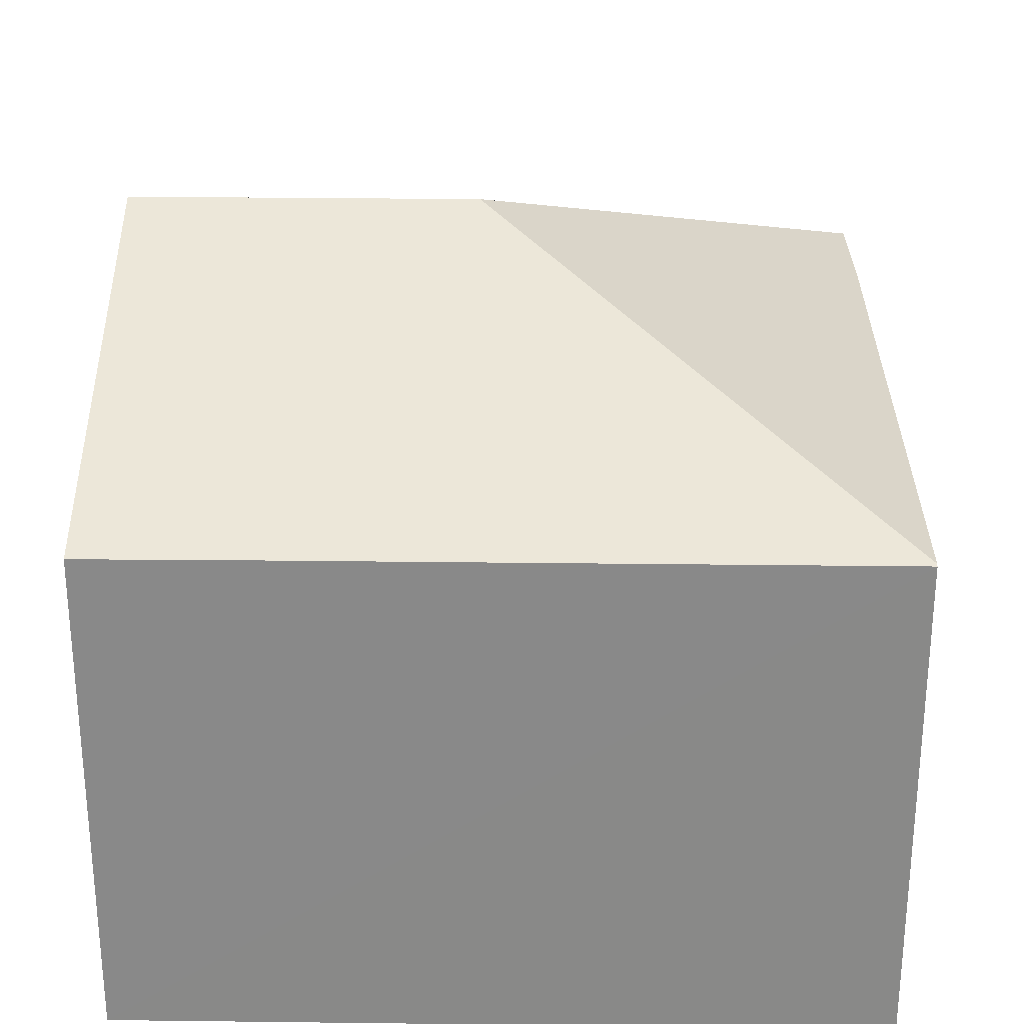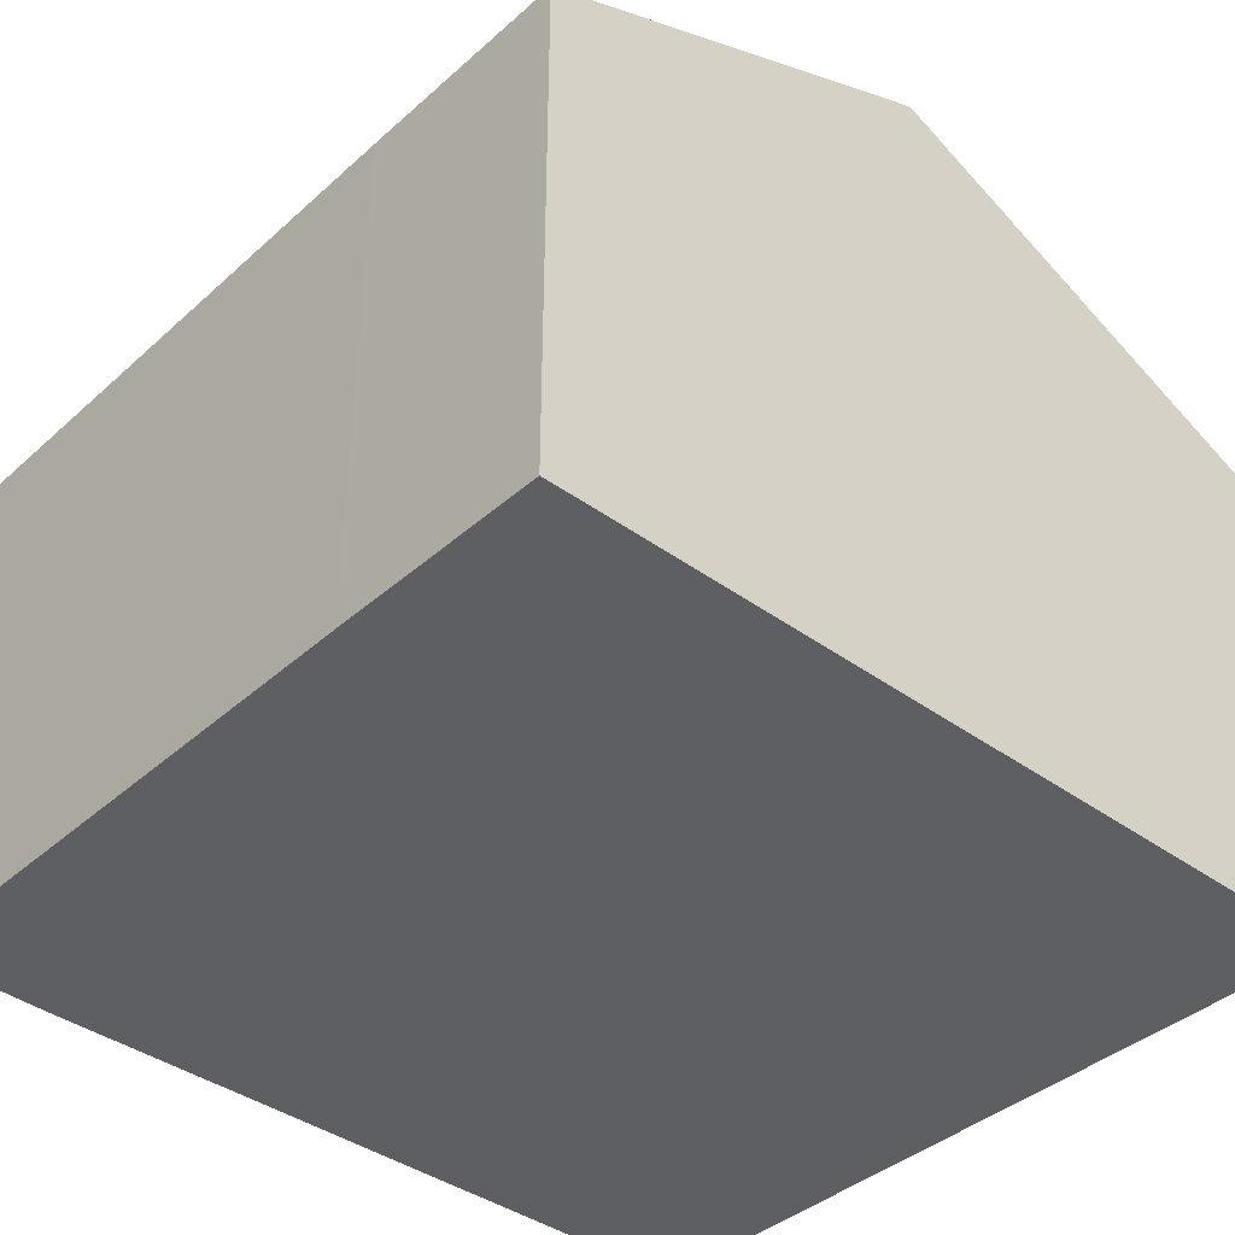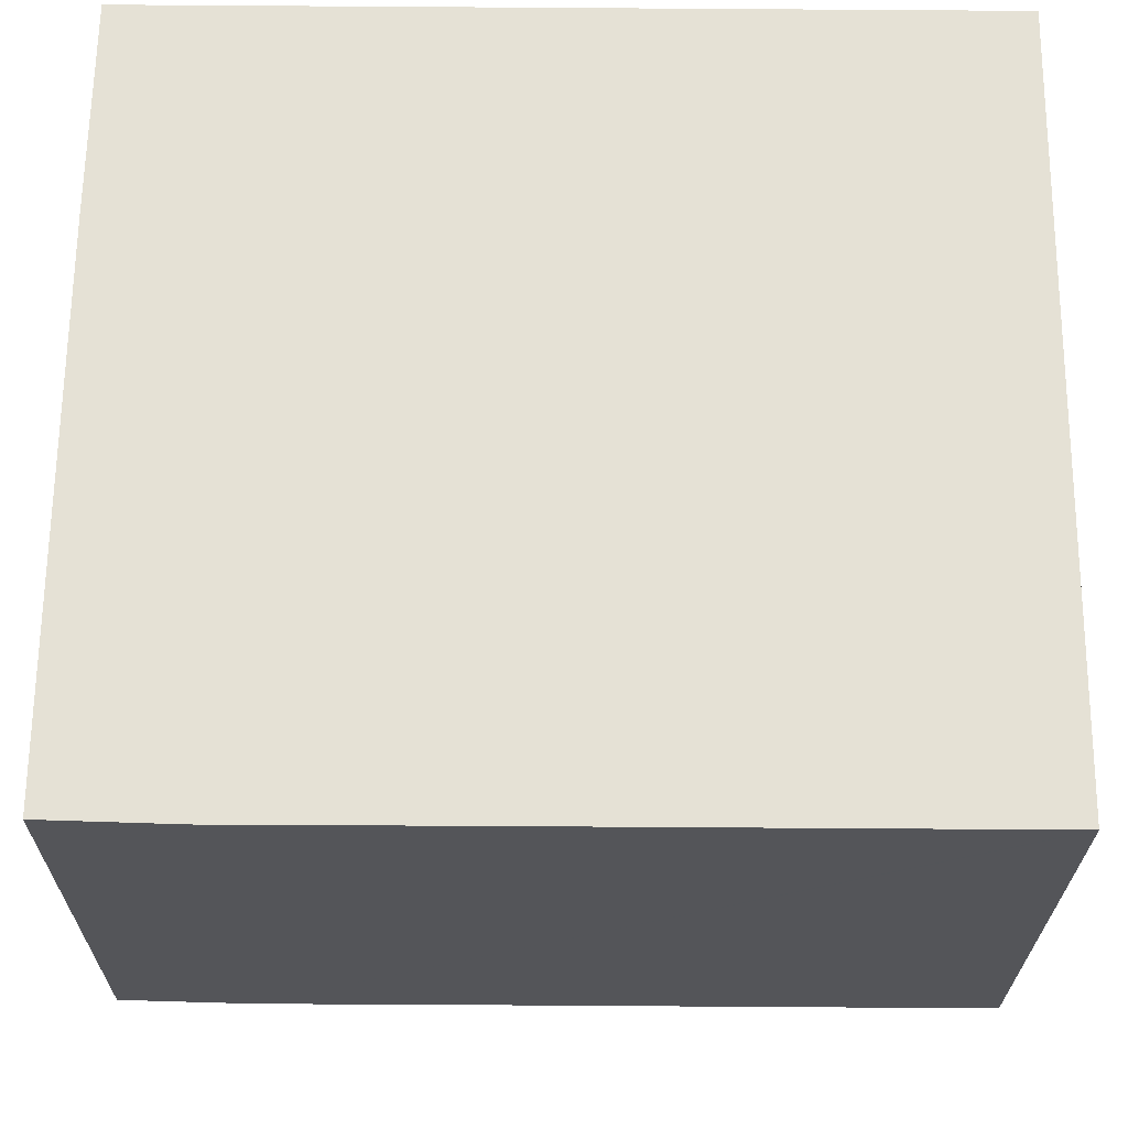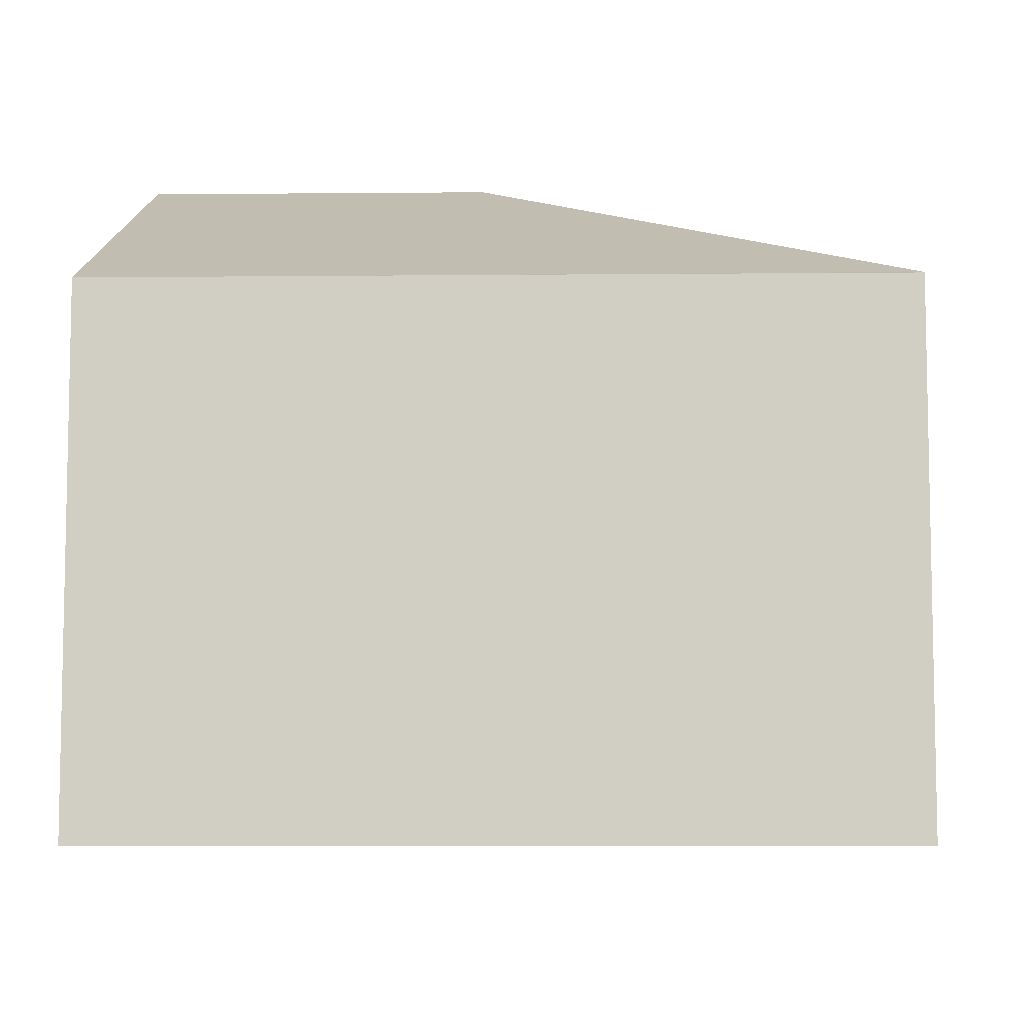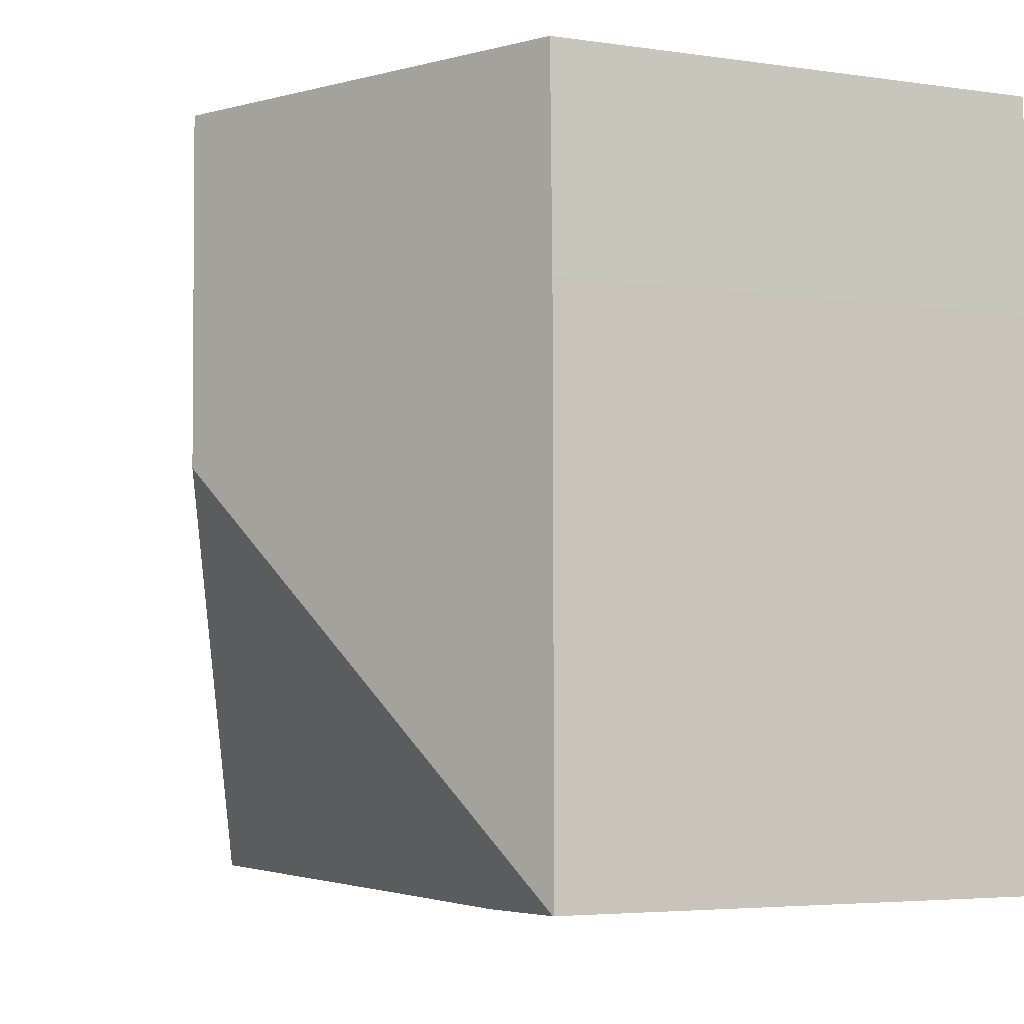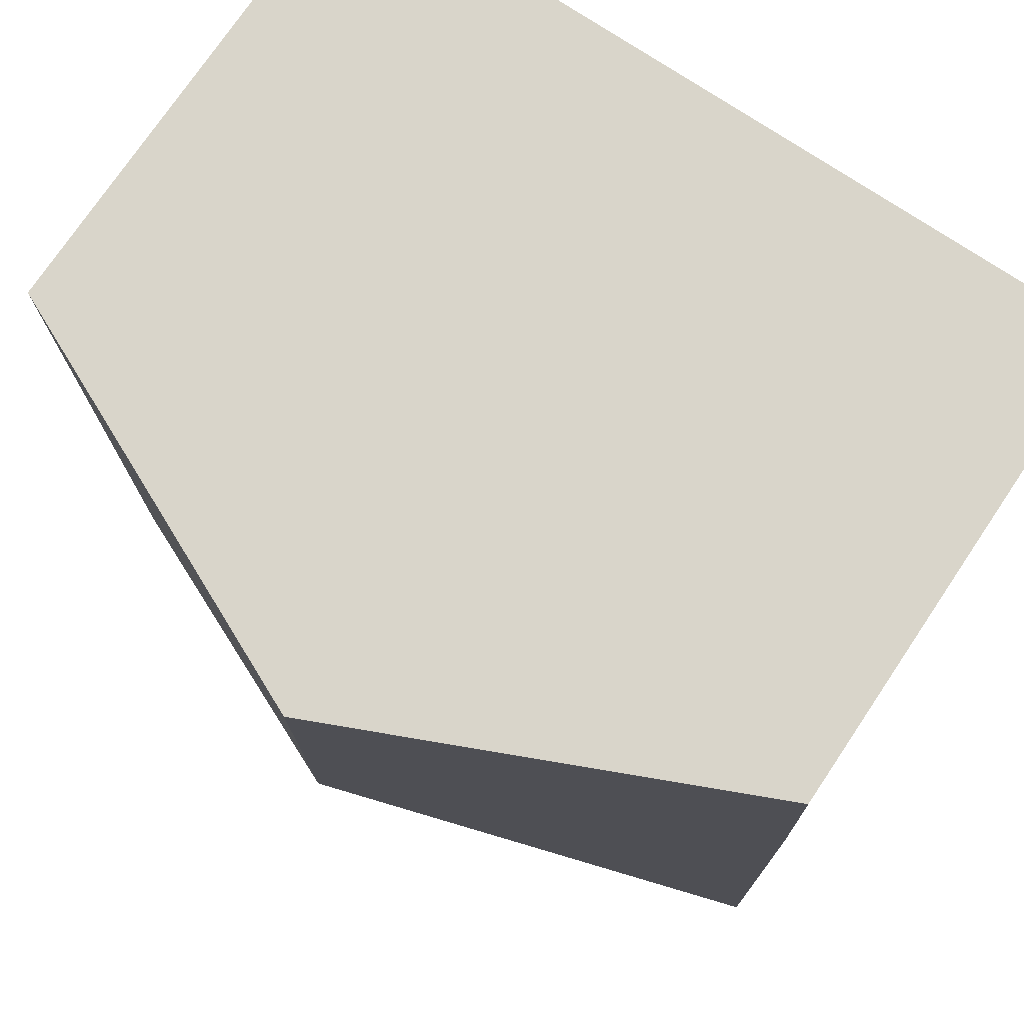
<metadata>
{"format":"obj","ext":"obj","renderer":"f3d","projection":"perspective","resolution":1024,"background":"white","views":[{"elev":26.9,"azim":91.7,"up":"+Y"},{"elev":-39.9,"azim":-41.8,"up":"+Y"},{"elev":-24.7,"azim":-0.4,"up":"+Z"},{"elev":-7.5,"azim":92.1,"up":"+Y"},{"elev":-4.3,"azim":-115.6,"up":"+Z"},{"elev":74.7,"azim":-146.1,"up":"+Z"}]}
</metadata>
<code>
v  10.65 6.481 7.494
v  10.57 6.48 -0.084
v  10.53 6.495 -0.084
v  4.613 6.486 -0.058
v  5.328 8.872 5.221
v  0.018 6.496 -0.001
v  1.636 6.479 -0.049
v  10.68 6.478 9.684
v  5.373 8.874 9.7
v  0 6.488 3.973e-16
v  0.043 6.479 6.989
v  0.085 6.486 9.716
v  0.018 6.123e-20 -0.001
v  1.636 3e-18 -0.049
v  0 0 0
v  10.57 5.144e-18 -0.084
v  10.53 5.144e-18 -0.084
v  4.613 3.551e-18 -0.058
v  0.043 -4.28e-16 6.989
v  0.085 -5.949e-16 9.716
v  5.373 -5.94e-16 9.7
v  10.68 -5.93e-16 9.684
v  10.65 -4.589e-16 7.494
g defaultobject
f 1 2 3
f 4 5 3
f 5 4 6
f 6 4 7
f 5 1 3
f 1 5 8
f 8 5 9
f 10 5 6
f 5 10 11
f 5 11 9
f 9 11 12
f 7 13 6
f 13 7 14
f 13 10 6
f 10 13 15
f 16 3 2
f 3 16 4
f 4 16 7
f 7 16 17
f 7 17 18
f 7 18 14
f 15 11 10
f 11 15 19
f 11 19 12
f 12 19 20
f 20 9 12
f 9 20 8
f 8 20 21
f 8 21 22
f 22 1 8
f 1 22 2
f 2 22 16
f 16 22 23
f 21 23 22
f 23 21 16
f 16 21 20
f 16 20 19
f 16 19 15
f 16 15 18
f 18 15 14

</code>
